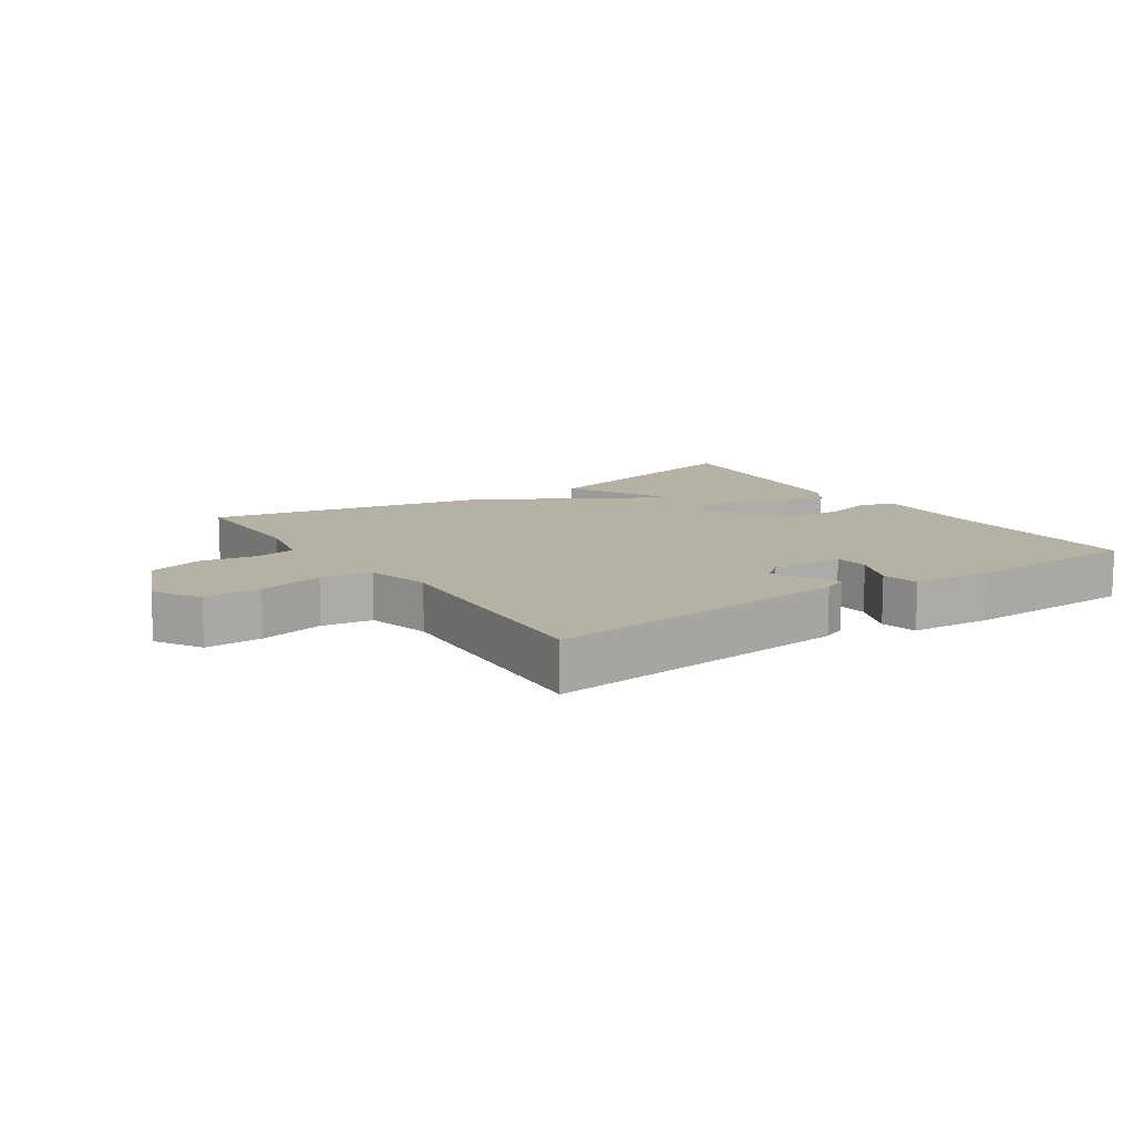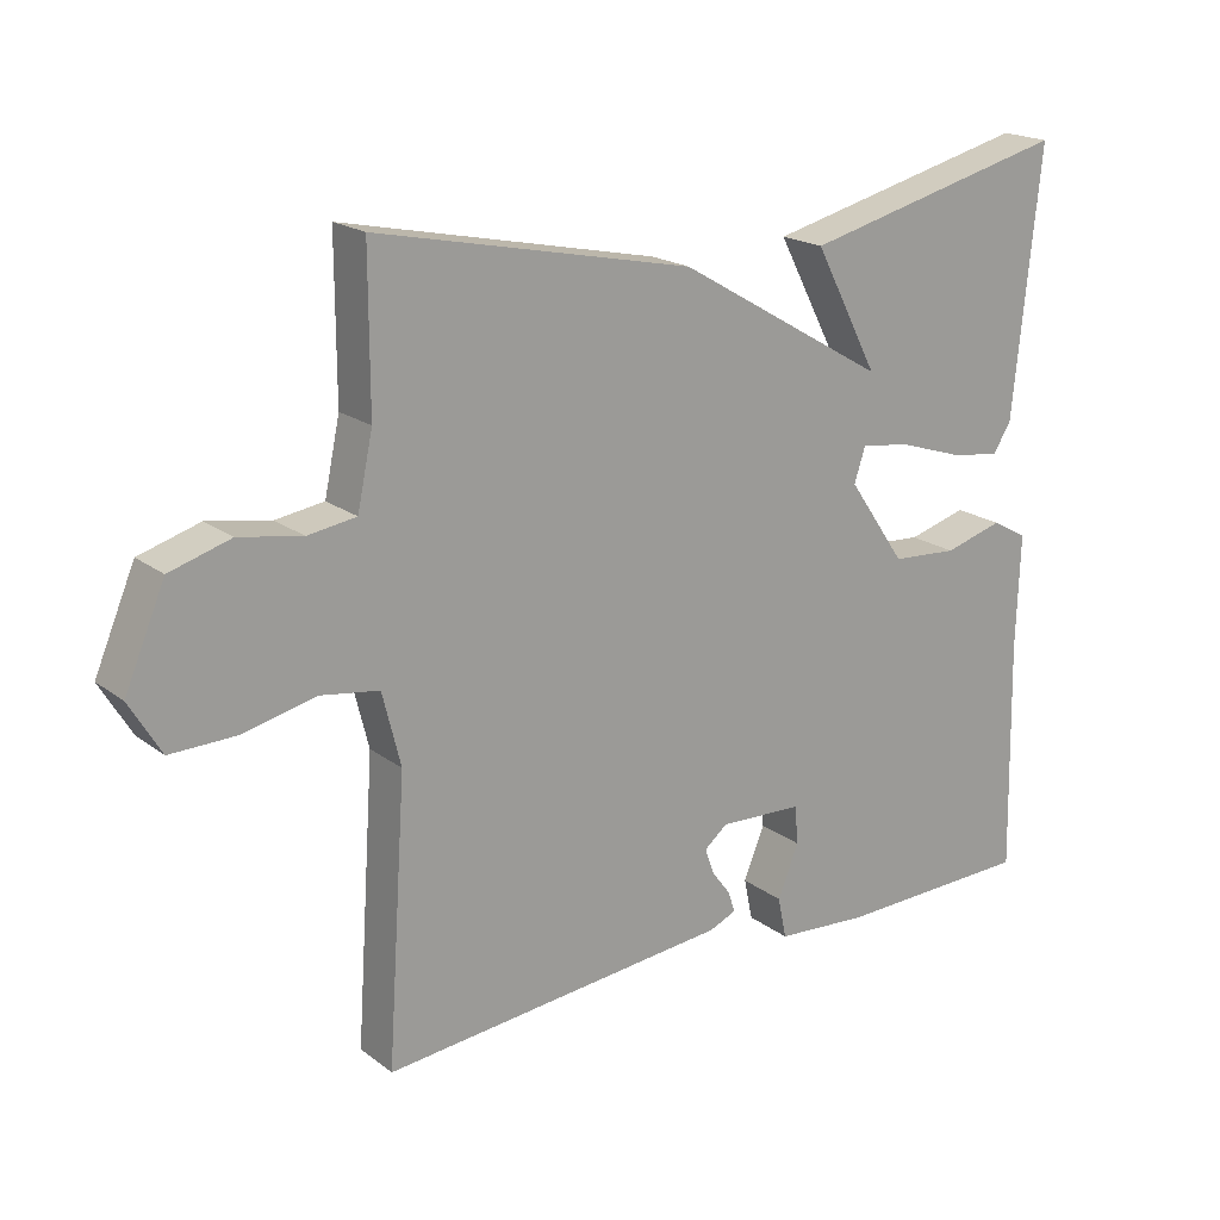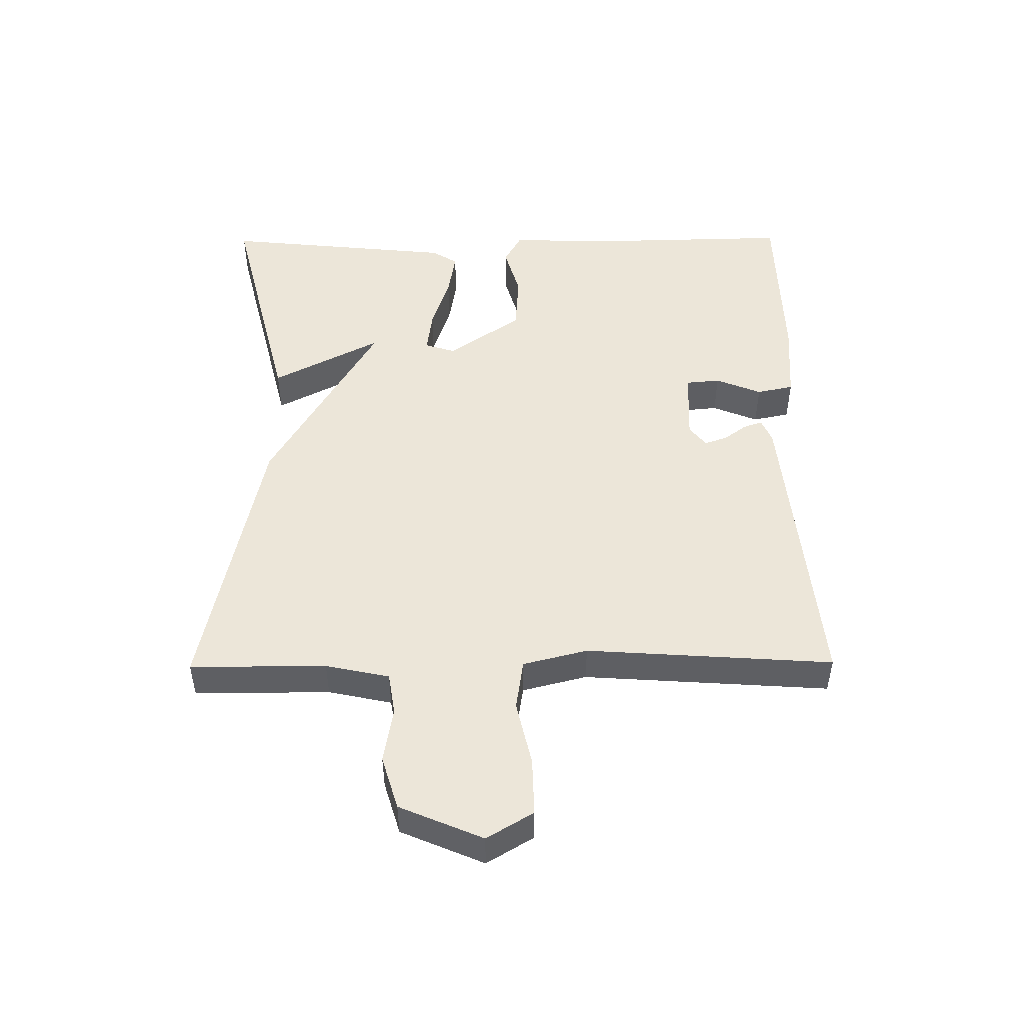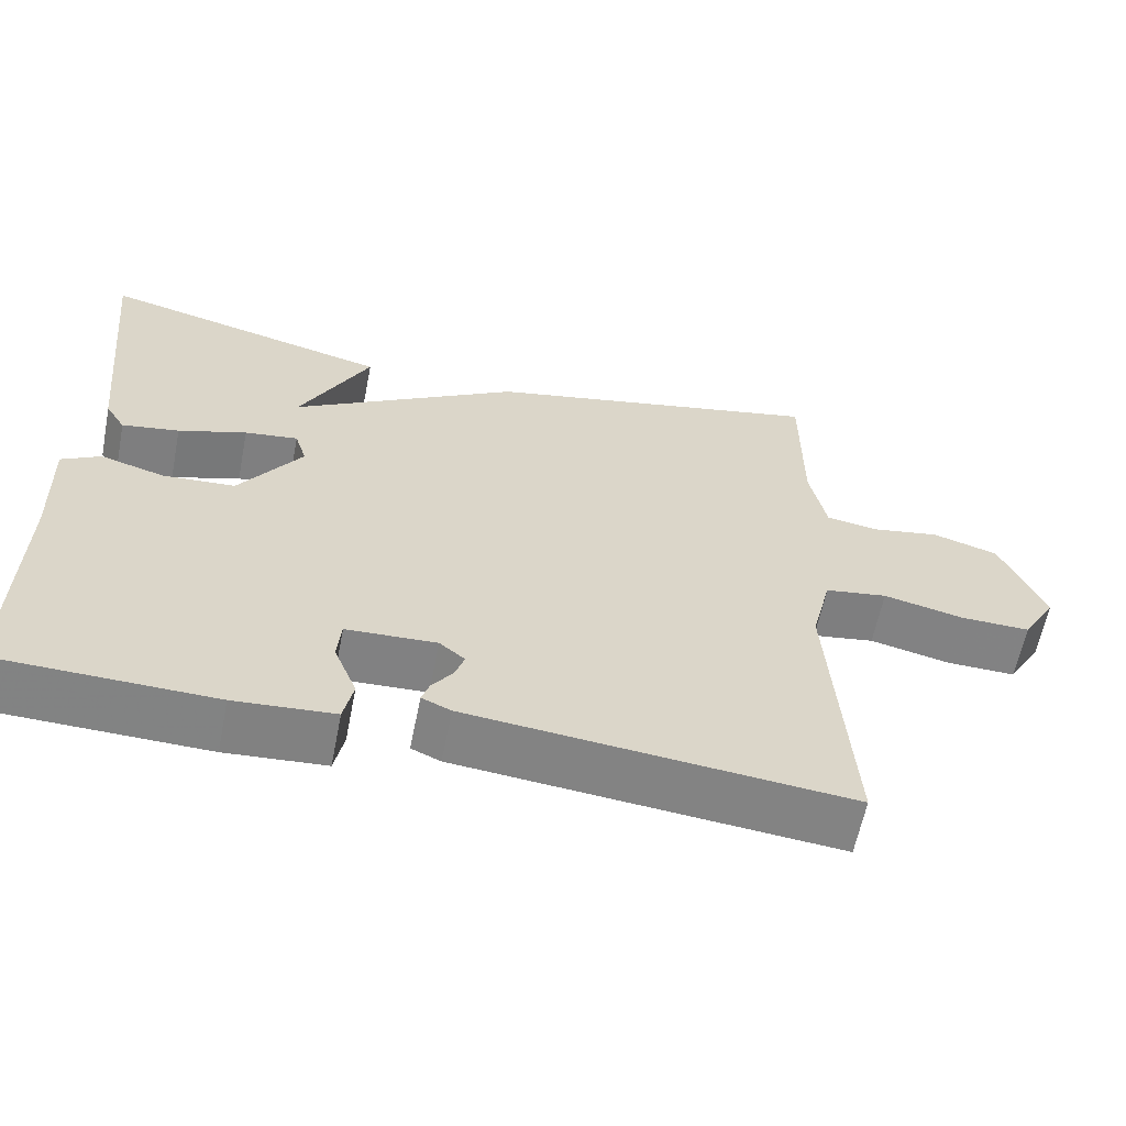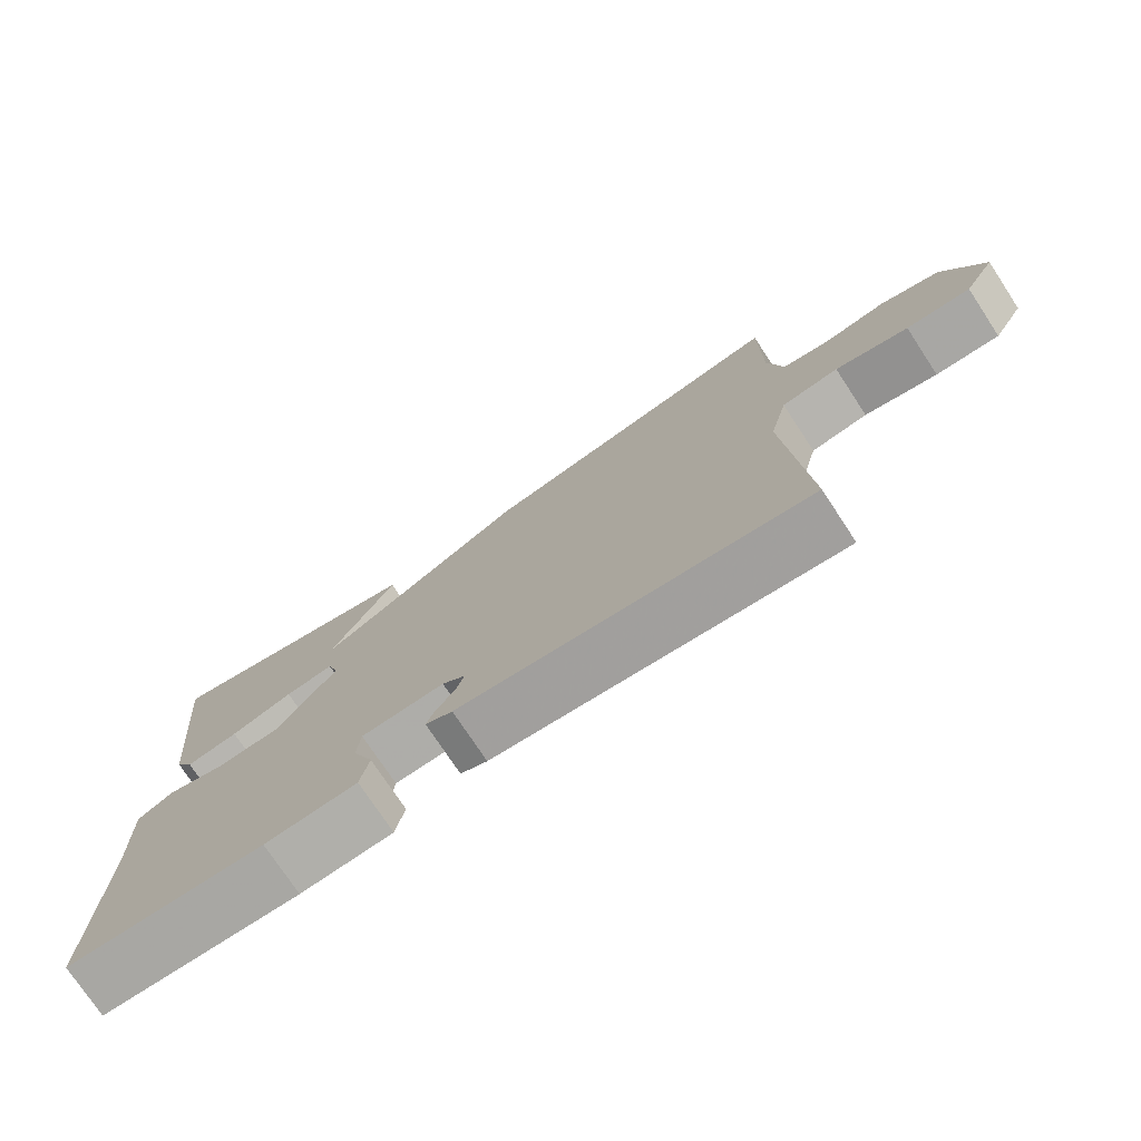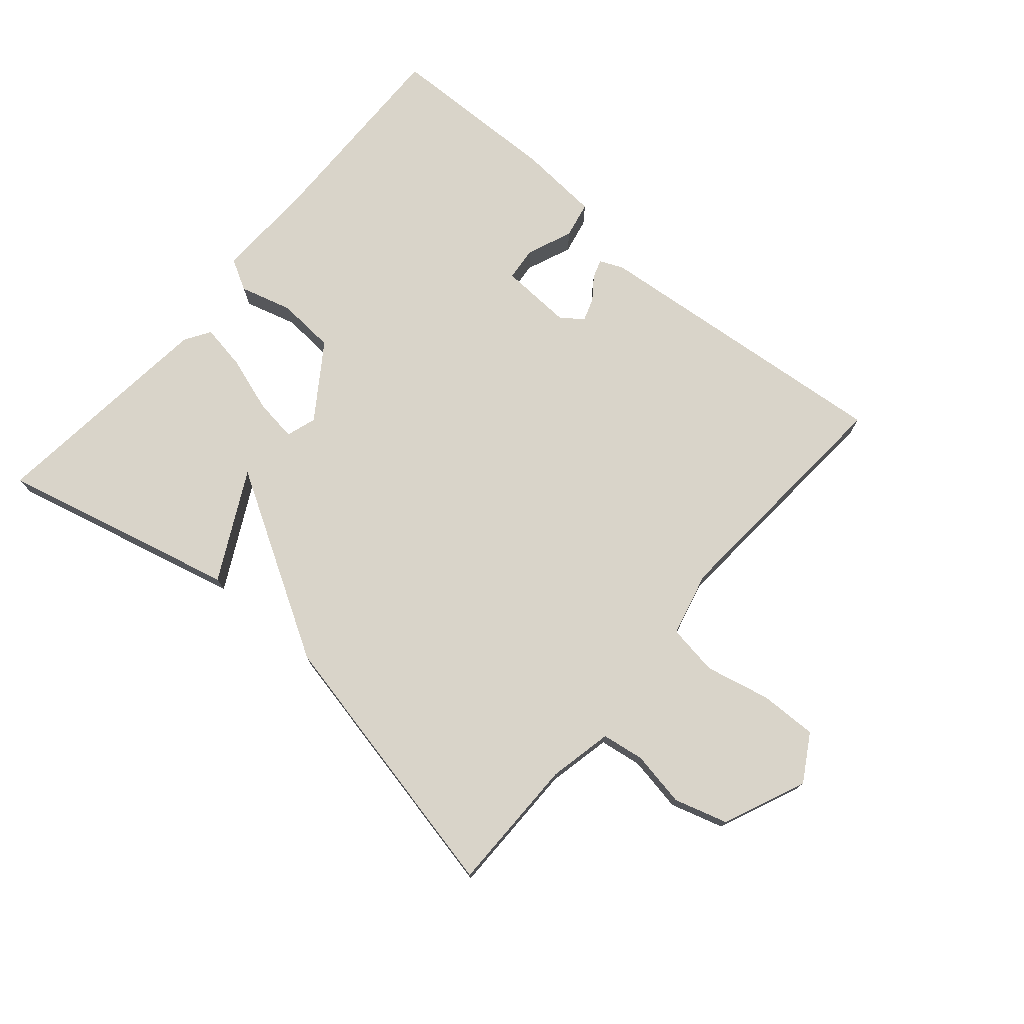
<metadata>
{"format":"obj","ext":"obj","renderer":"f3d","projection":"perspective","resolution":1024,"background":"white","views":[{"elev":11.9,"azim":146.1,"up":"+Y"},{"elev":19.3,"azim":143.8,"up":"+Z"},{"elev":49.1,"azim":89.5,"up":"+Y"},{"elev":-60.8,"azim":-11.2,"up":"+Z"},{"elev":-75.4,"azim":33.4,"up":"+Z"},{"elev":74.9,"azim":40.7,"up":"+Y"}]}
</metadata>
<code>
v -0.5 0.07 -0.5
v -0.493 0.07 -0.179
v -0.498 0.07 -0.024
v -0.449 0.07 0.003
v -0.368 0.07 -0.02
v -0.277 0.07 -0.014
v -0.198 0.07 0.1
v -0.213 0.07 0.147
v -0.28 0.07 0.138
v -0.366 0.07 0.11
v -0.438 0.07 0.098
v -0.463 0.07 0.138
v -0.5 0.07 0.5
v -0.132 0.07 0.409
v -0.22 0.07 0.241
v 0.068 0.07 0.409
v 0.5 0.07 0.5
v 0.5 0.07 0.289
v 0.521 0.07 0.19
v 0.587 0.07 0.18
v 0.673 0.07 0.195
v 0.756 0.07 0.17
v 0.811 0.07 0.041
v 0.768 0.07 -0.031
v 0.679 0.07 -0.029
v 0.578 0.07 -0.006
v 0.499 0.07 -0.018
v 0.474 0.07 -0.118
v 0.5 0.07 -0.5
v 0.021 0.07 -0.453
v -0.016 0.07 -0.437
v -0.006 0.07 -0.408
v 0.02 0.07 -0.373
v 0.032 0.07 -0.338
v 0 0.07 -0.312
v -0.114 0.07 -0.317
v -0.119 0.07 -0.37
v -0.09 0.07 -0.441
v -0.102 0.07 -0.498
v -0.228 0.07 -0.507
v -0.5 0 -0.5
v -0.493 0 -0.179
v -0.498 0 -0.024
v -0.449 0 0.003
v -0.368 0 -0.02
v -0.277 0 -0.014
v -0.198 0 0.1
v -0.213 0 0.147
v -0.28 0 0.138
v -0.366 0 0.11
v -0.438 0 0.098
v -0.463 0 0.138
v -0.5 0 0.5
v -0.132 0 0.409
v -0.22 0 0.241
v 0.068 0 0.409
v 0.5 0 0.5
v 0.5 0 0.289
v 0.521 0 0.19
v 0.587 0 0.18
v 0.673 0 0.195
v 0.756 0 0.17
v 0.811 0 0.041
v 0.768 0 -0.031
v 0.679 0 -0.029
v 0.578 0 -0.006
v 0.499 0 -0.018
v 0.474 0 -0.118
v 0.5 0 -0.5
v 0.021 0 -0.453
v -0.016 0 -0.437
v -0.006 0 -0.408
v 0.02 0 -0.373
v 0.032 0 -0.338
v 0 0 -0.312
v -0.114 0 -0.317
v -0.119 0 -0.37
v -0.09 0 -0.441
v -0.102 0 -0.498
v -0.228 0 -0.507
f 40 1 2
f 39 40 2
f 38 39 2
f 37 38 2
f 3 4 5
f 2 3 5
f 37 2 5
f 36 37 5
f 35 36 5 6
f 34 35 6 7
f 31 32 33
f 30 31 33
f 29 30 33
f 28 29 33
f 27 28 33 34
f 24 25 26
f 23 24 26
f 22 23 26
f 21 22 26
f 20 21 26
f 19 20 26 27
f 34 7 8
f 27 34 8
f 19 27 8
f 18 19 8
f 18 8 9
f 17 18 9
f 16 17 9
f 15 16 9
f 13 14 15
f 12 13 15
f 11 12 15
f 10 11 15
f 9 10 15
f 42 41 80
f 42 80 79
f 42 79 78
f 42 78 77
f 45 44 43
f 45 43 42
f 45 42 77
f 45 77 76
f 46 45 76 75
f 47 46 75 74
f 73 72 71
f 73 71 70
f 73 70 69
f 73 69 68
f 74 73 68 67
f 66 65 64
f 66 64 63
f 66 63 62
f 66 62 61
f 66 61 60
f 67 66 60 59
f 48 47 74
f 48 74 67
f 48 67 59
f 48 59 58
f 49 48 58
f 49 58 57
f 49 57 56
f 49 56 55
f 55 54 53
f 55 53 52
f 55 52 51
f 55 51 50
f 55 50 49
f 1 41 42 2
f 2 42 43 3
f 3 43 44 4
f 4 44 45 5
f 5 45 46 6
f 6 46 47 7
f 7 47 48 8
f 8 48 49 9
f 9 49 50 10
f 10 50 51 11
f 11 51 52 12
f 12 52 53 13
f 13 53 54 14
f 14 54 55 15
f 15 55 56 16
f 16 56 57 17
f 17 57 58 18
f 18 58 59 19
f 19 59 60 20
f 20 60 61 21
f 21 61 62 22
f 22 62 63 23
f 23 63 64 24
f 24 64 65 25
f 25 65 66 26
f 26 66 67 27
f 27 67 68 28
f 28 68 69 29
f 29 69 70 30
f 30 70 71 31
f 31 71 72 32
f 32 72 73 33
f 33 73 74 34
f 34 74 75 35
f 35 75 76 36
f 36 76 77 37
f 37 77 78 38
f 38 78 79 39
f 39 79 80 40
f 40 80 41 1

</code>
